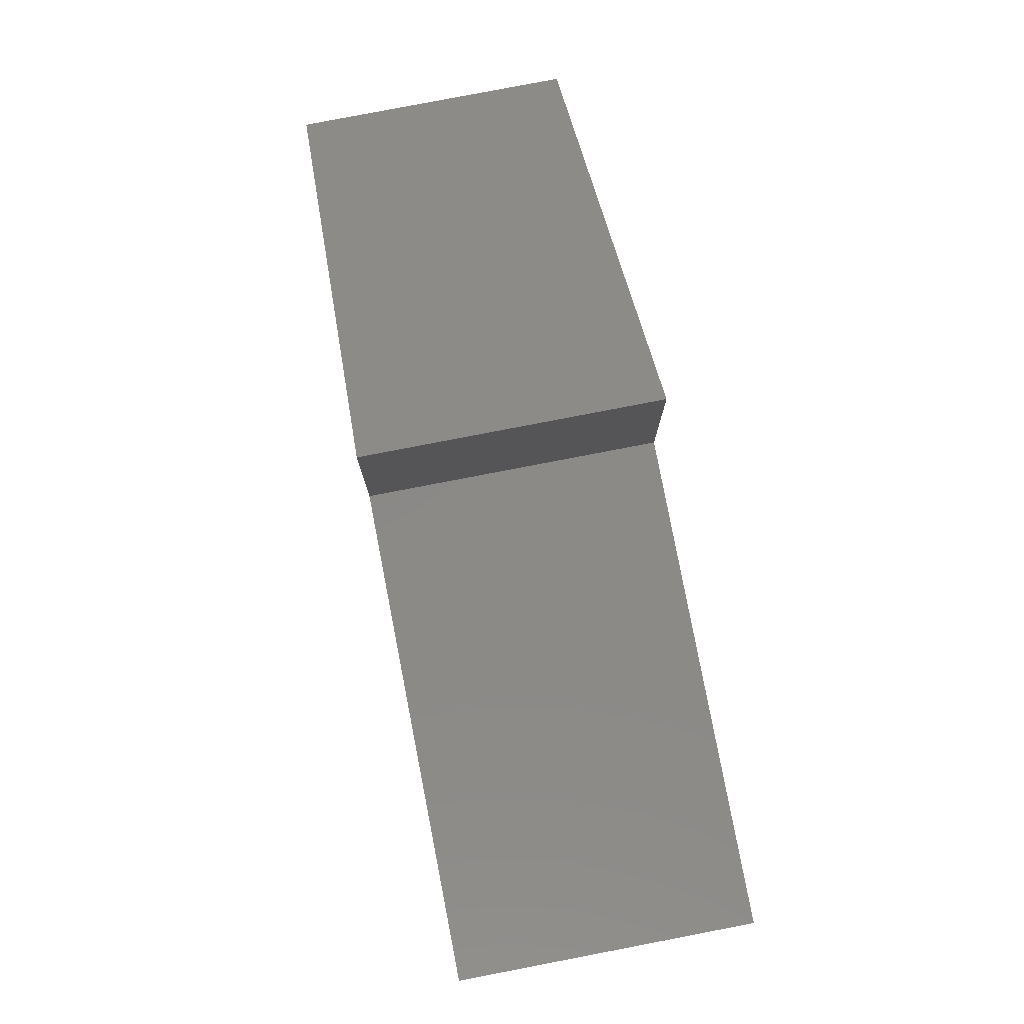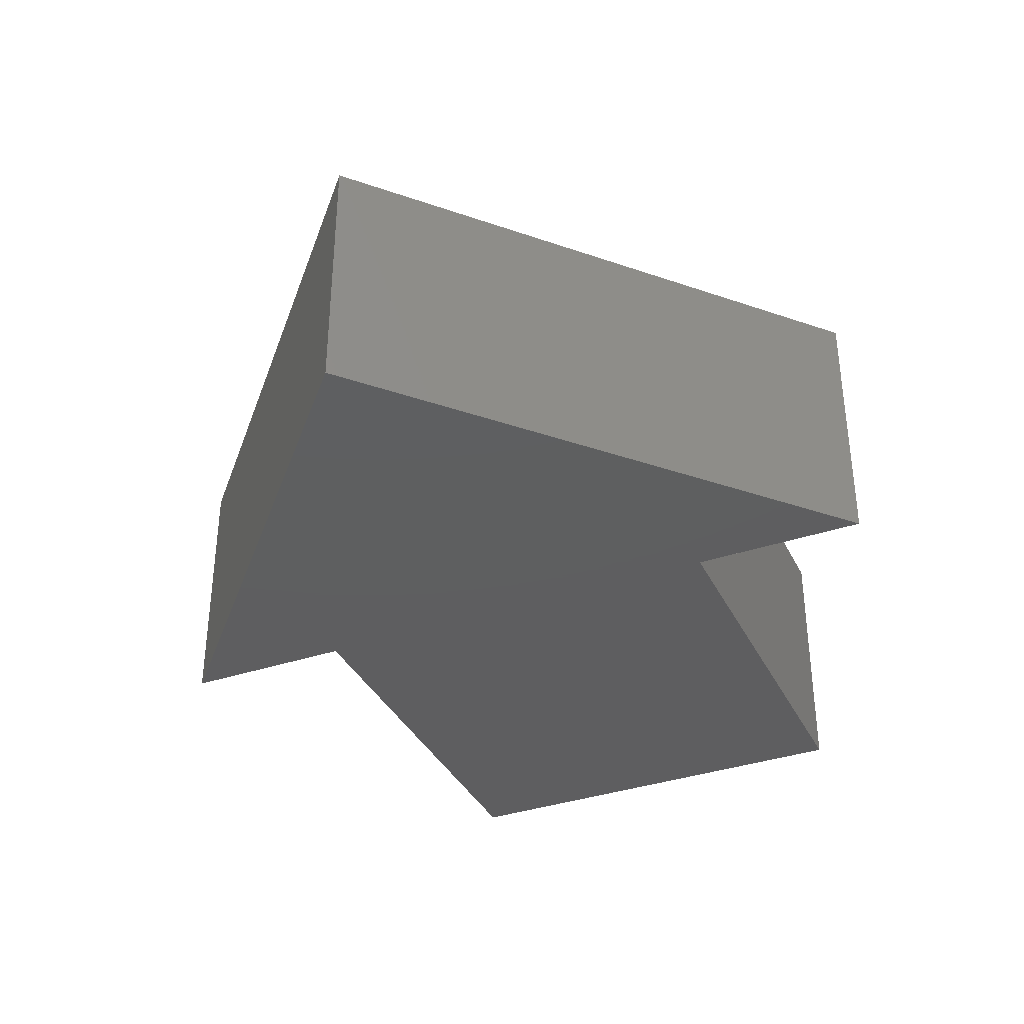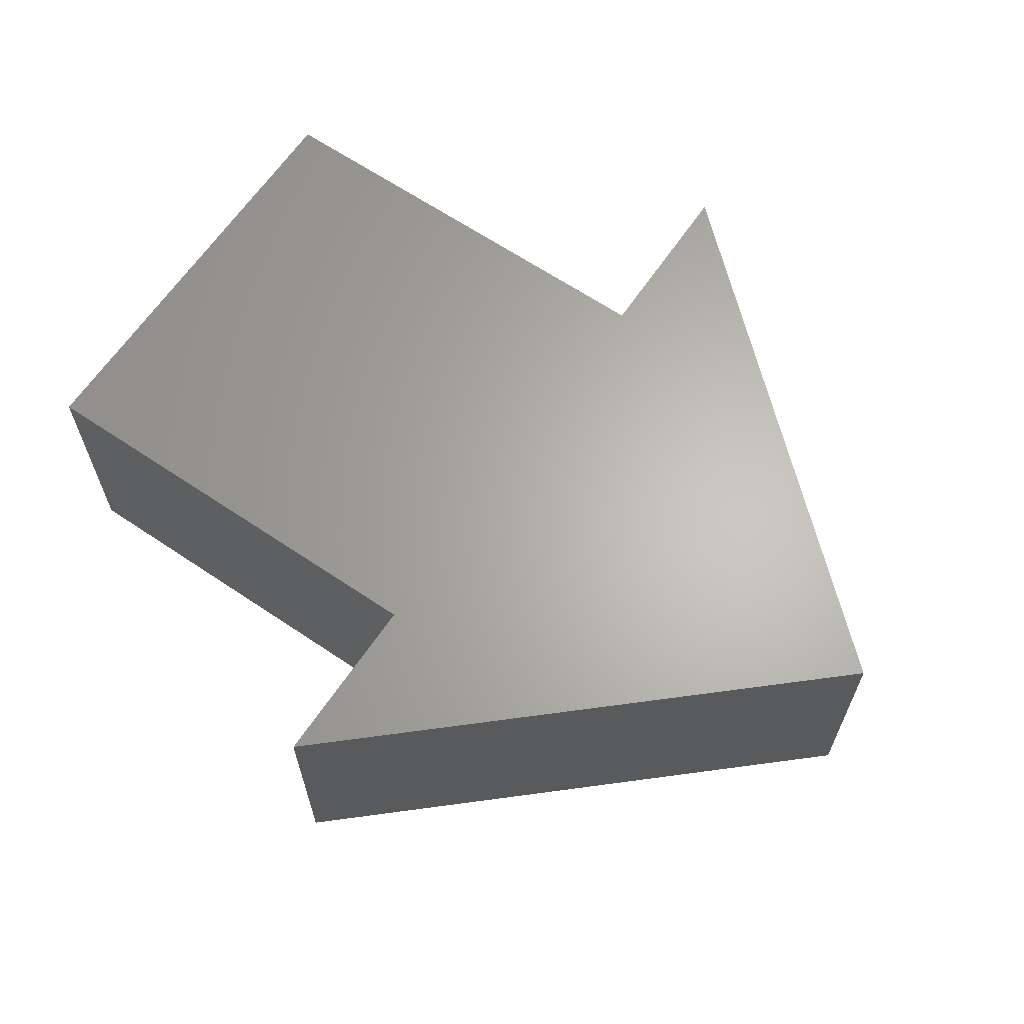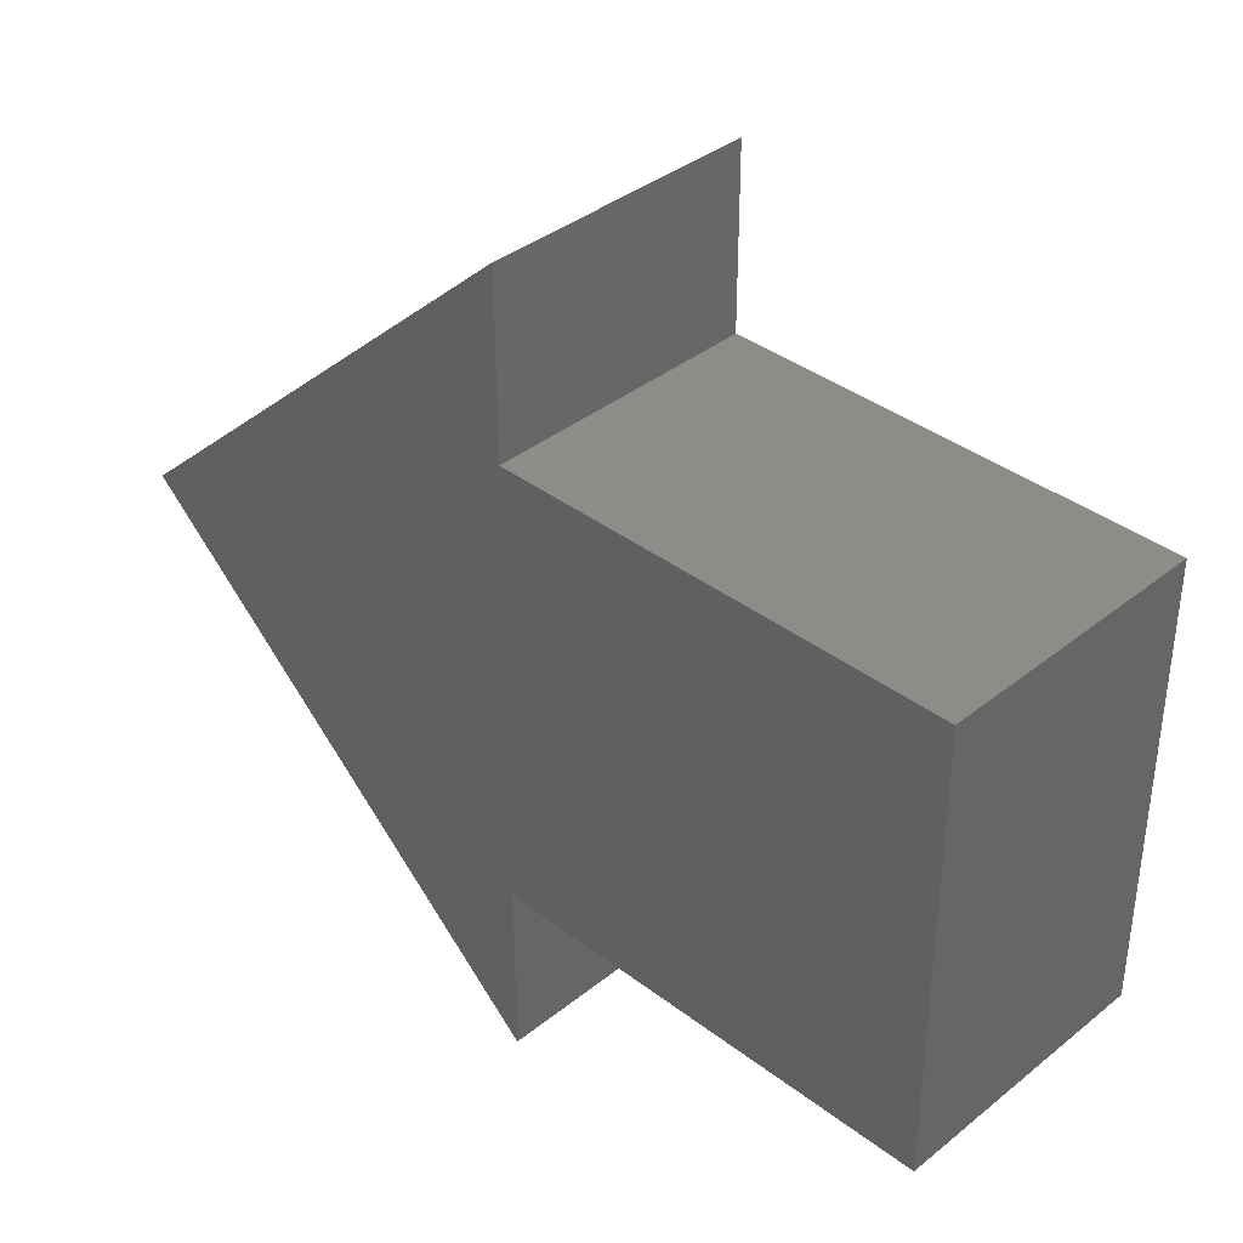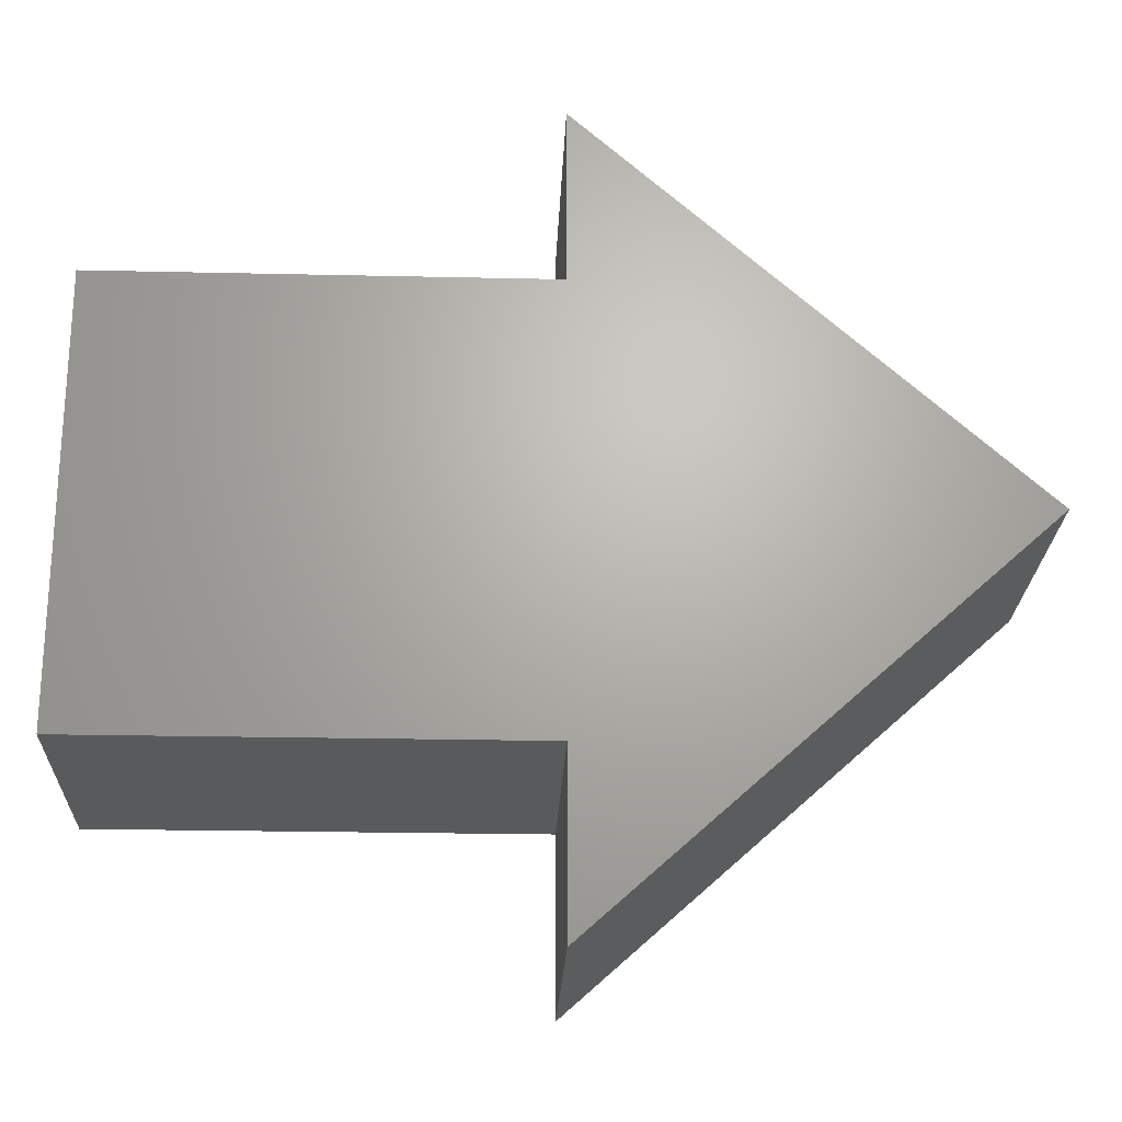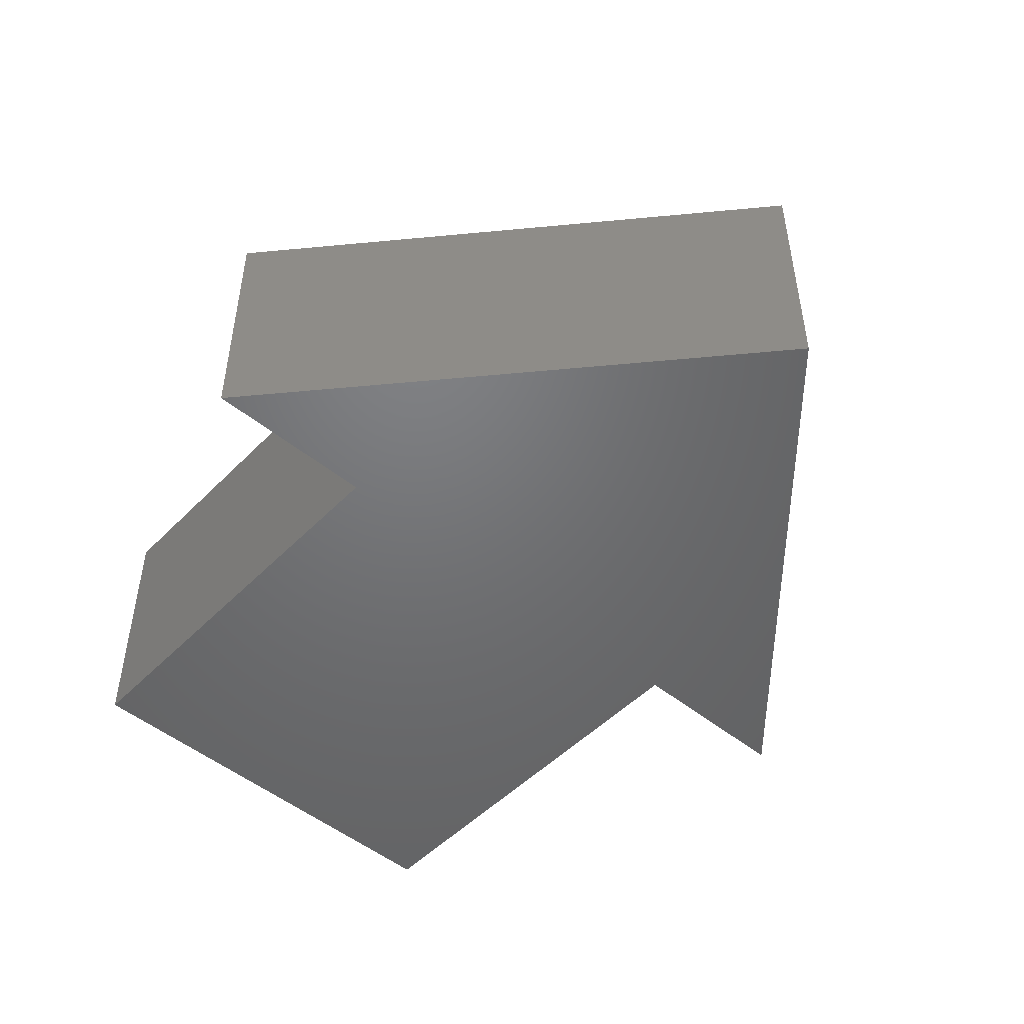
<metadata>
{"format":"stl","ext":"stl","renderer":"f3d","projection":"perspective","resolution":1024,"background":"white","views":[{"elev":79.8,"azim":-100.9,"up":"+Y"},{"elev":-36.3,"azim":113.7,"up":"+Z"},{"elev":64.6,"azim":34.2,"up":"+Z"},{"elev":37.4,"azim":-135.7,"up":"+Y"},{"elev":-23.2,"azim":-2.2,"up":"+Y"},{"elev":-49.4,"azim":48.0,"up":"+Z"}]}
</metadata>
<code>
# stl→obj: 14 verts, 24 faces
v -5 2.5 -1.5
v -5 -2.5 -1.5
v -5 -2.5 1.5
v -5 2.5 1.5
v 0 2.5 -1.5
v 0 2.5 1.5
v 0 4.5 -1.5
v 0 4.5 1.5
v 5 0 -1.5
v 5 0 1.5
v 0 -4.5 -1.5
v 0 -4.5 1.5
v 0 -2.5 -1.5
v 0 -2.5 1.5
f 1 2 3
f 1 3 4
f 5 1 4
f 5 4 6
f 7 5 6
f 7 6 8
f 9 7 8
f 9 8 10
f 11 9 10
f 11 10 12
f 13 11 12
f 13 12 14
f 2 13 14
f 2 14 3
f 13 9 11
f 5 9 13
f 7 9 5
f 1 13 2
f 1 5 13
f 14 12 10
f 6 14 10
f 8 6 10
f 4 3 14
f 4 14 6

</code>
